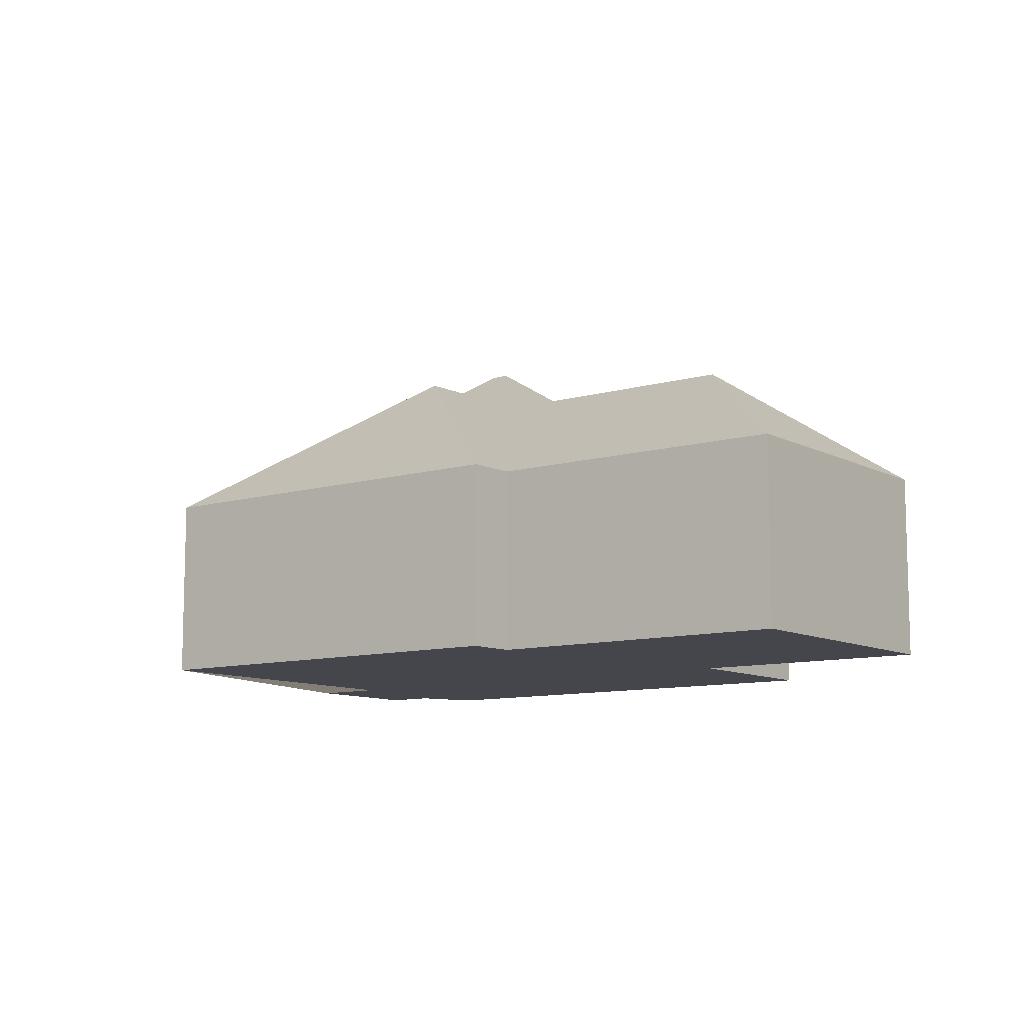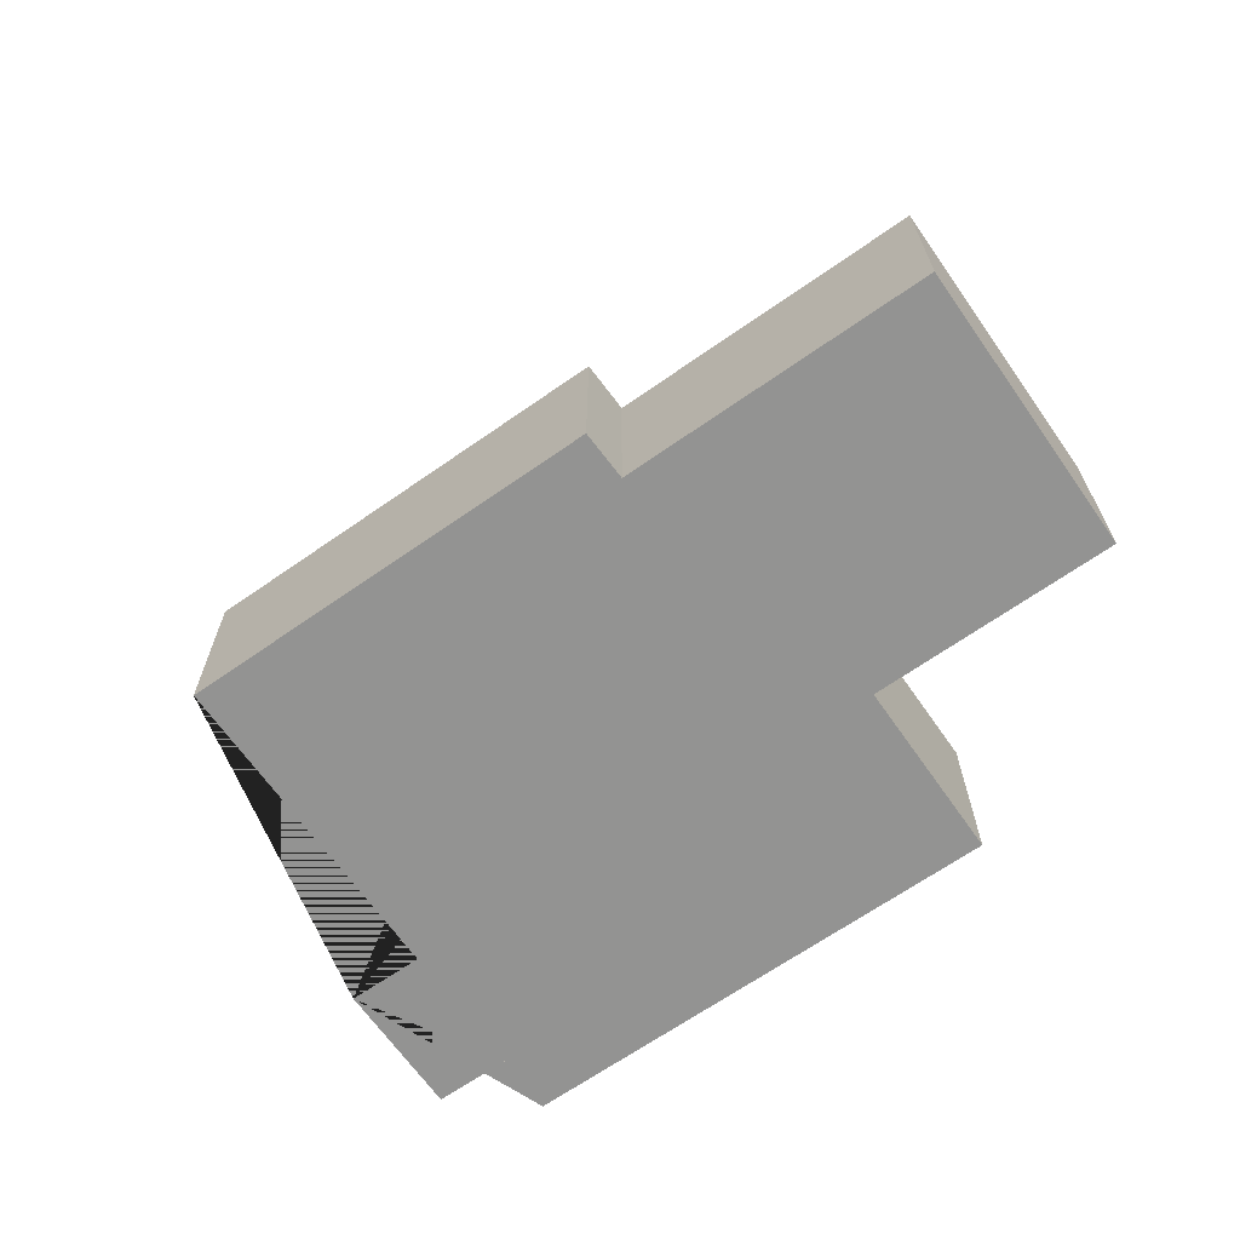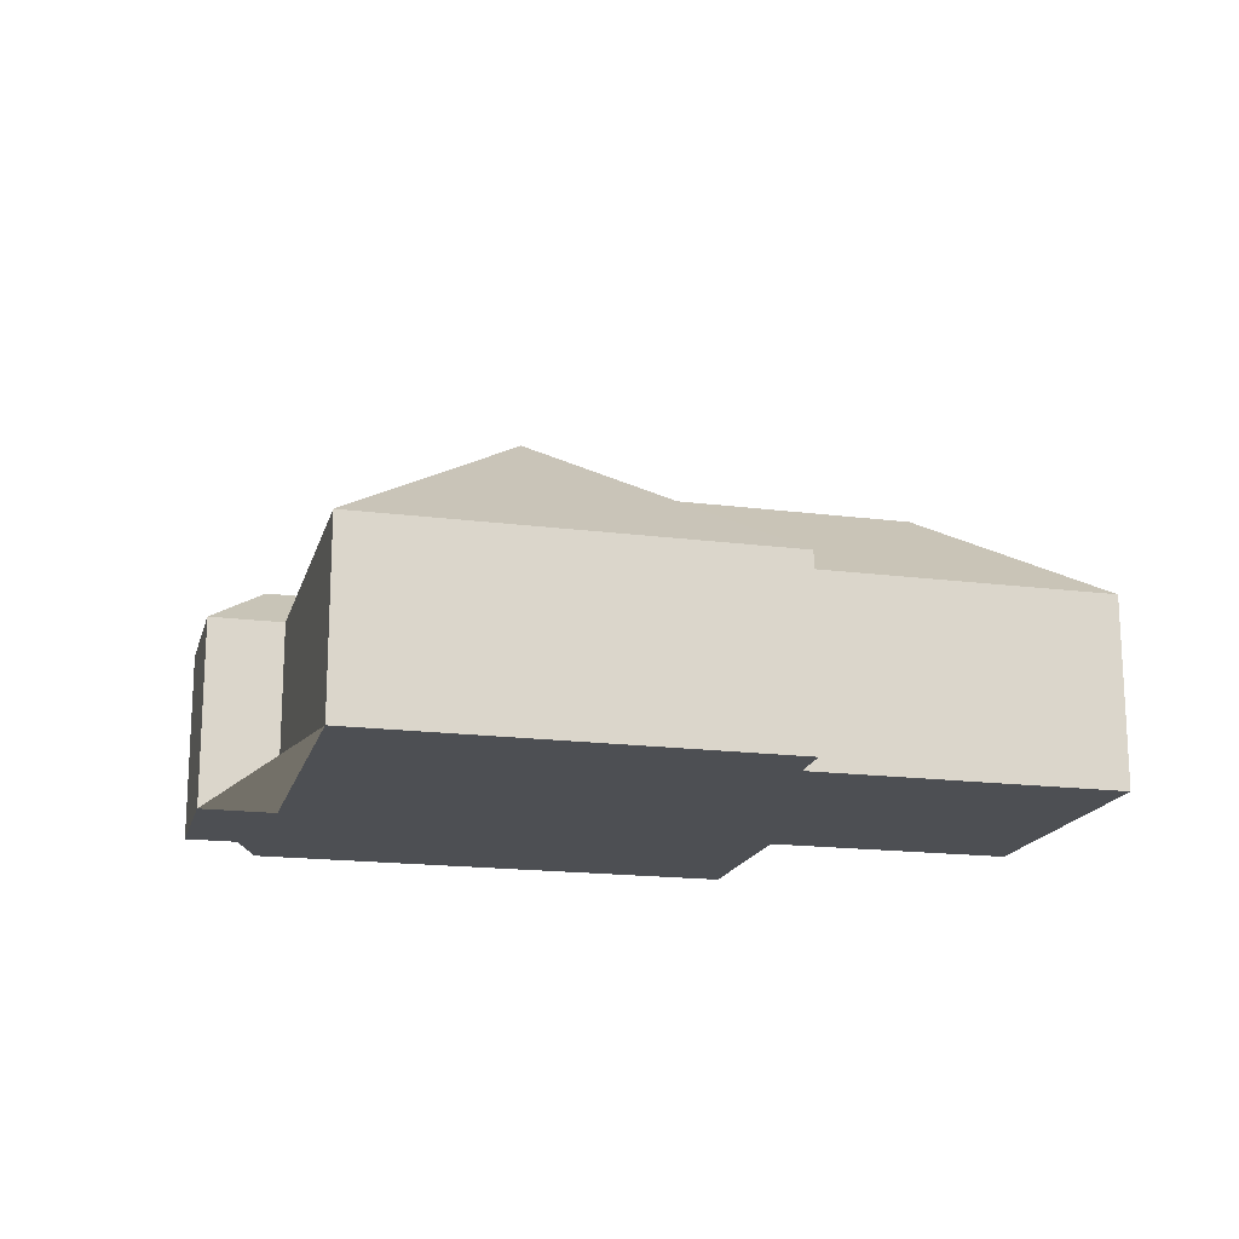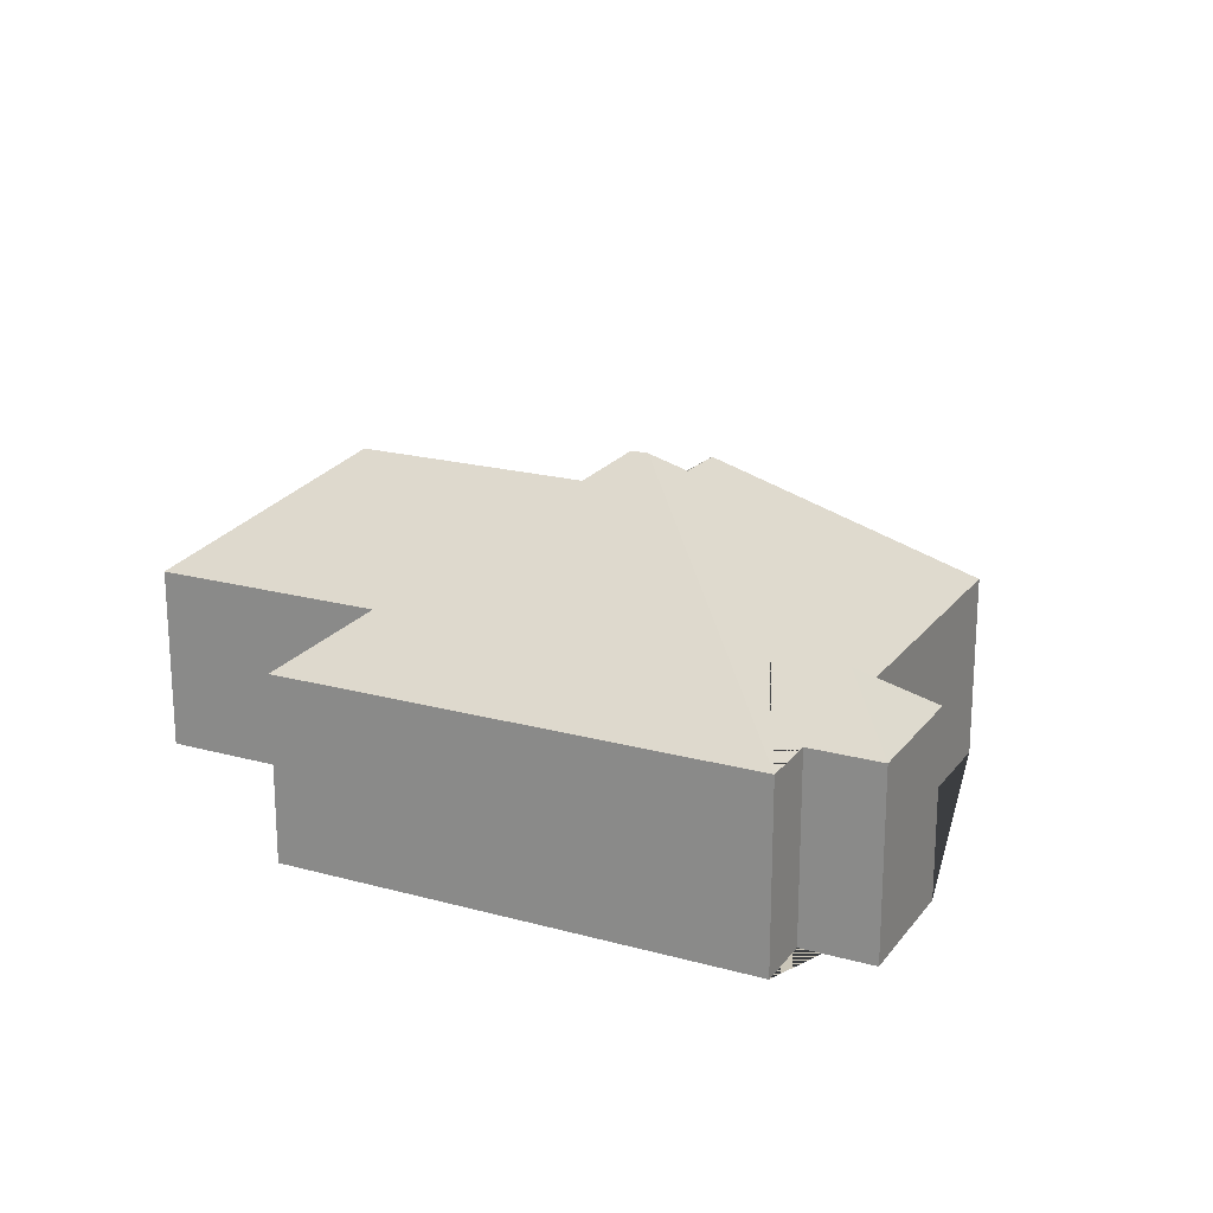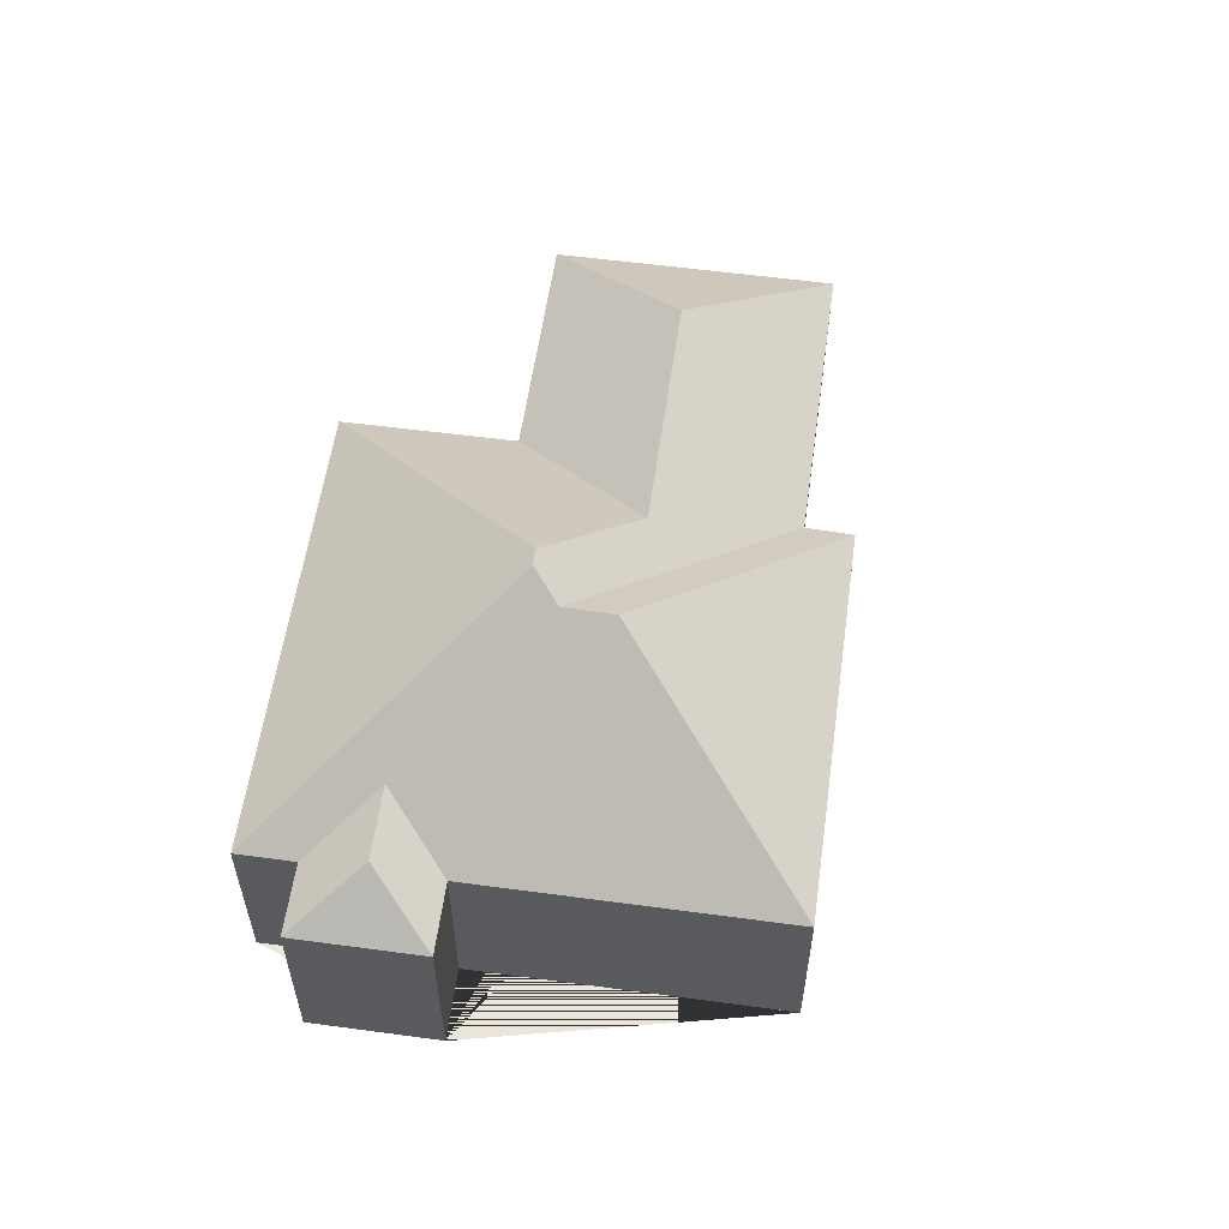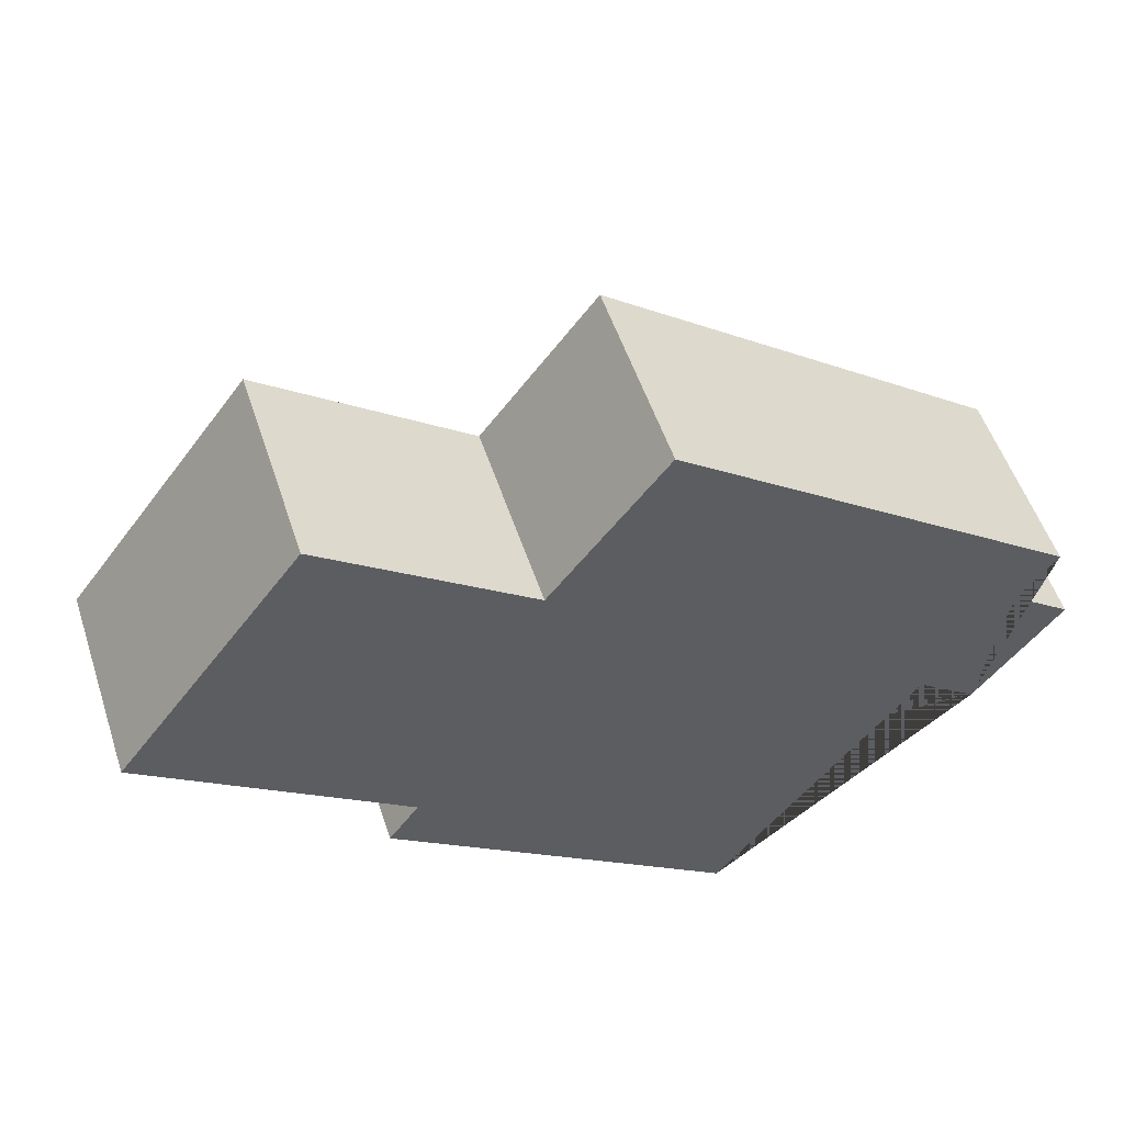
<metadata>
{"format":"obj","ext":"obj","renderer":"f3d","projection":"perspective","resolution":1024,"background":"white","views":[{"elev":-10.0,"azim":-106.0,"up":"+Y"},{"elev":-66.7,"azim":-107.9,"up":"+Y"},{"elev":-17.5,"azim":-157.3,"up":"+Y"},{"elev":20.3,"azim":63.5,"up":"+Y"},{"elev":57.4,"azim":135.0,"up":"+Y"},{"elev":53.5,"azim":-18.2,"up":"+Z"}]}
</metadata>
<code>
o BK39_500_017026_0059
v 343.3 75 -214.5
v 376.1 75 -171
v 339.5 94.44 -179.1
v 352.3 75 -153.1
v 240.6 75 -301.1
v 319.6 75 -196.4
v 367.2 75 -133.3
v 314.8 94.37 -160.4
v 224.6 136.5 -187.9
v 237.2 136.8 -170.7
v 235.1 145 -155.4
v 229.5 145 -151.2
v 178.7 118.4 -157.1
v 105.4 75 -199.1
v 116.9 75 -182.7
v 210.9 75 -15.42
v 166.7 75 -73.59
v 98.78 118.3 -96.97
v 17.15 75 -107.5
v 87.55 75 -14.2
v 343.3 0 -214.5
v 376.1 0 -171
v 352.3 0 -153.1
v 367.2 0 -133.3
v 210.9 0 -15.42
v 166.7 0 -73.59
v 87.55 0 -14.2
v 17.15 0 -107.5
v 116.9 0 -182.7
v 105.4 0 -199.1
v 240.6 0 -301.1
v 319.6 0 -196.4
f 16 7 11 12
f 7 11 10 9 5 6 8 4
f 8 4 2 3
f 8 3 1 6
f 3 2 1
f 5 9 14
f 14 9 10 15
f 15 10 11 12 13 18 19
f 19 18 20
f 20 18 13 17
f 17 13 12 16
f 21 22 23 24 25 26 27 28 29 30 31 32
f 1 21 22 2
f 2 22 23 4
f 4 23 24 7
f 7 24 25 16
f 16 25 26 17
f 17 26 27 20
f 20 27 28 19
f 19 28 29 15
f 15 29 30 14
f 14 30 31 5
f 5 31 32 6
f 6 32 21 1

</code>
